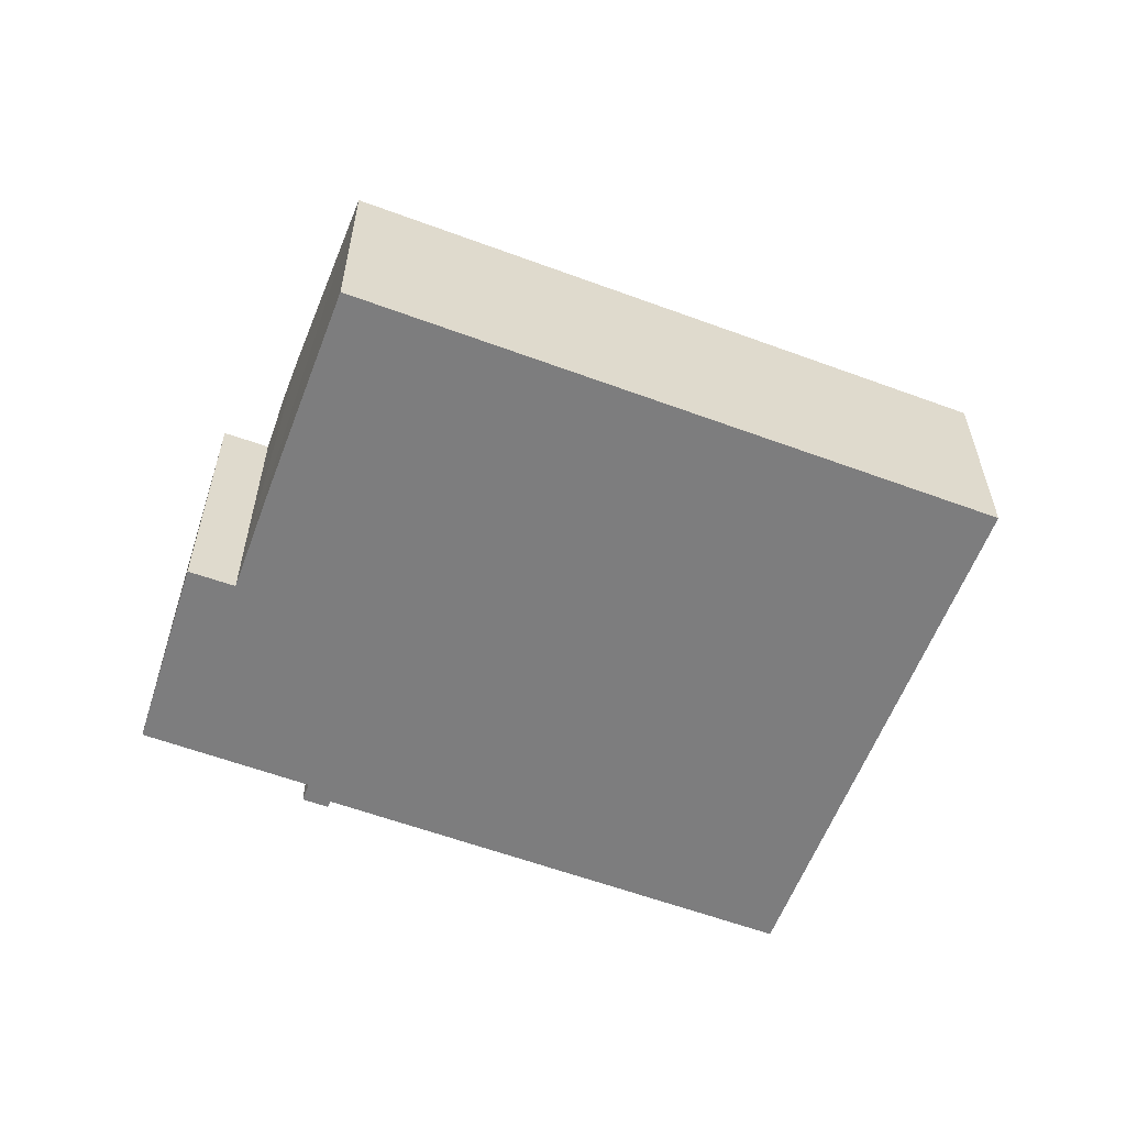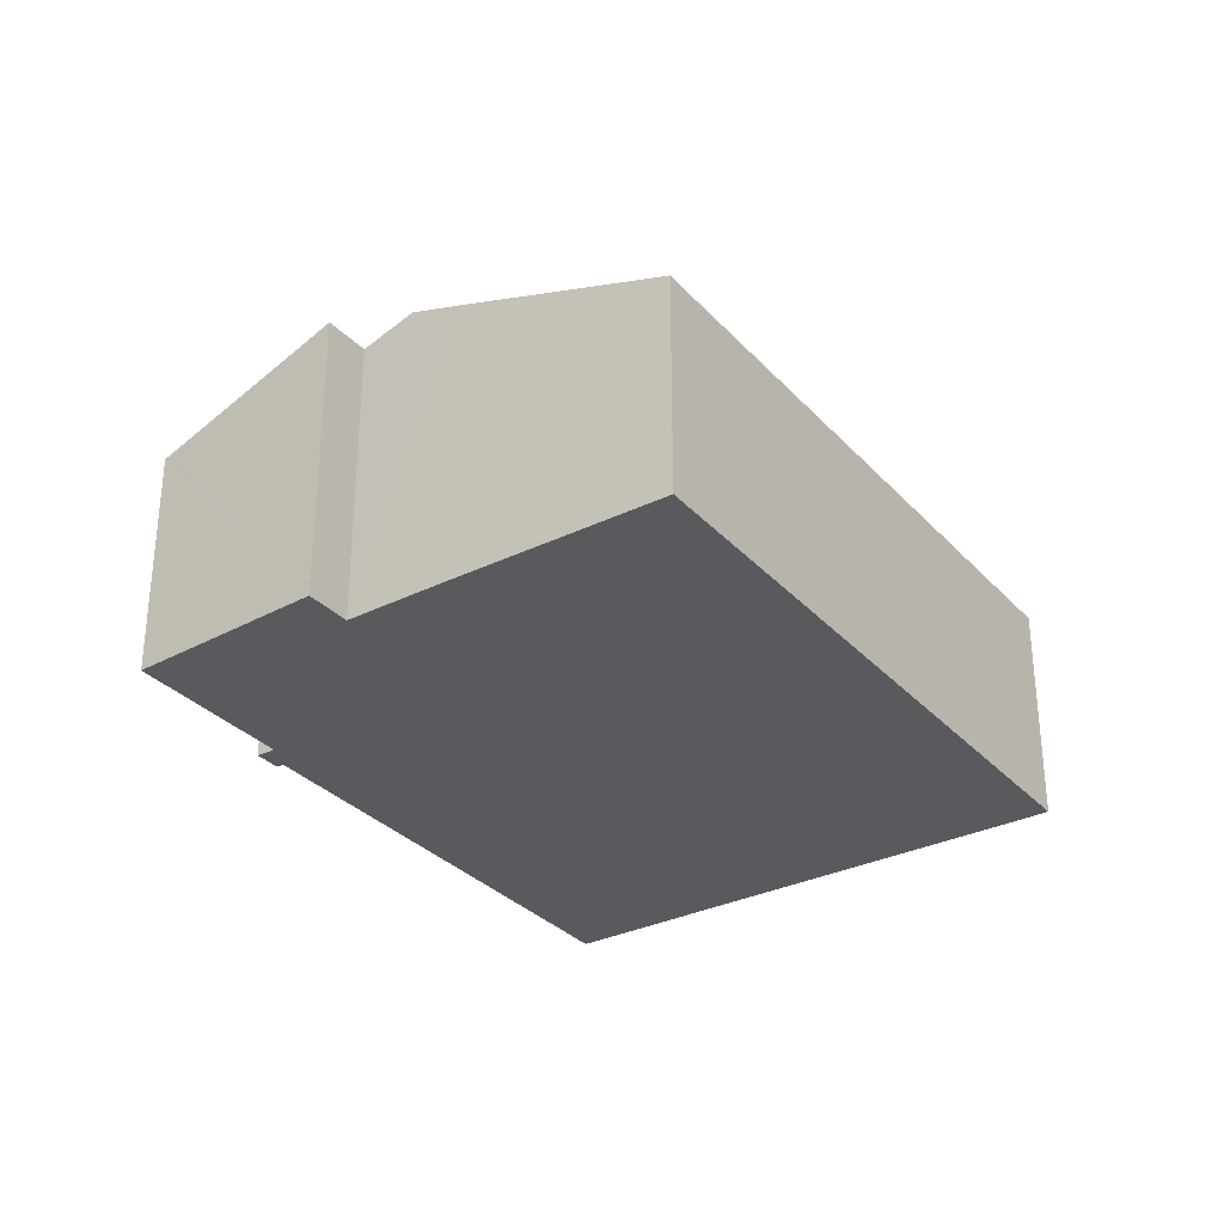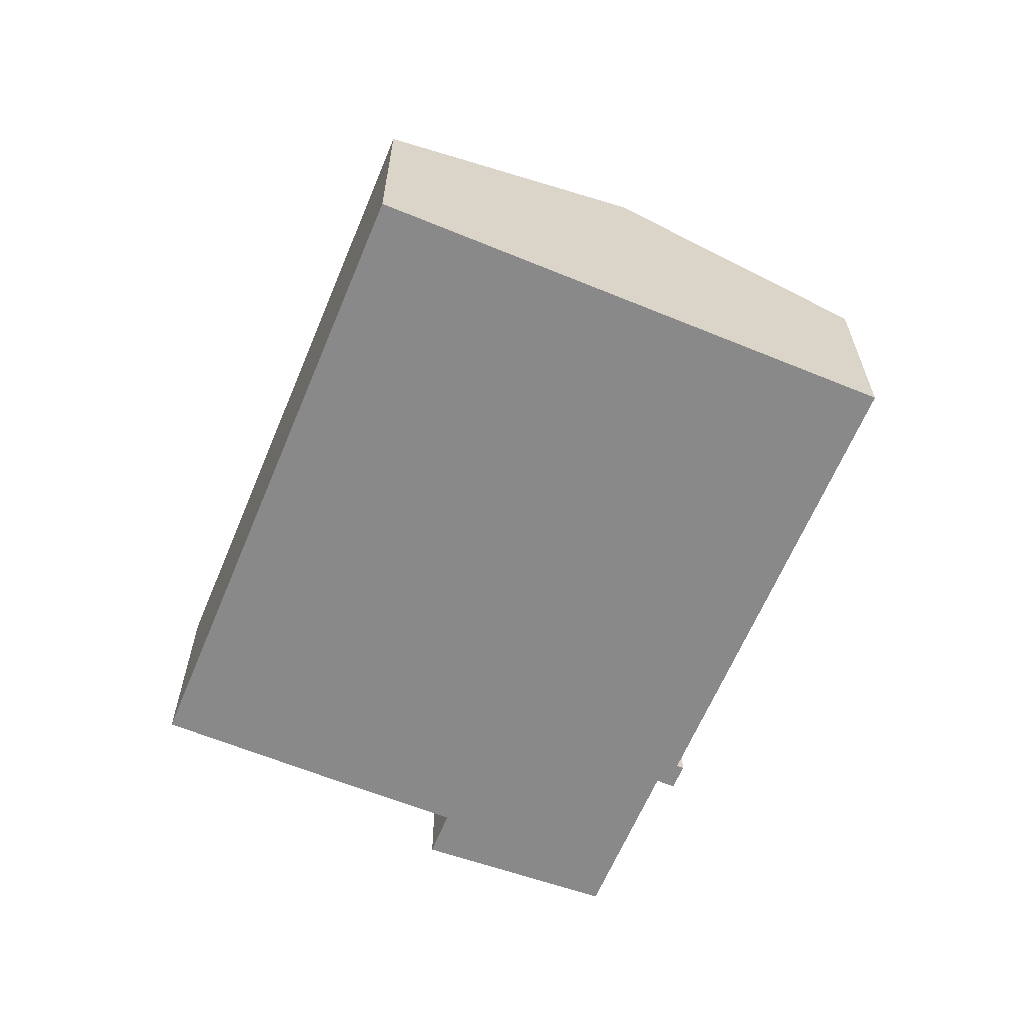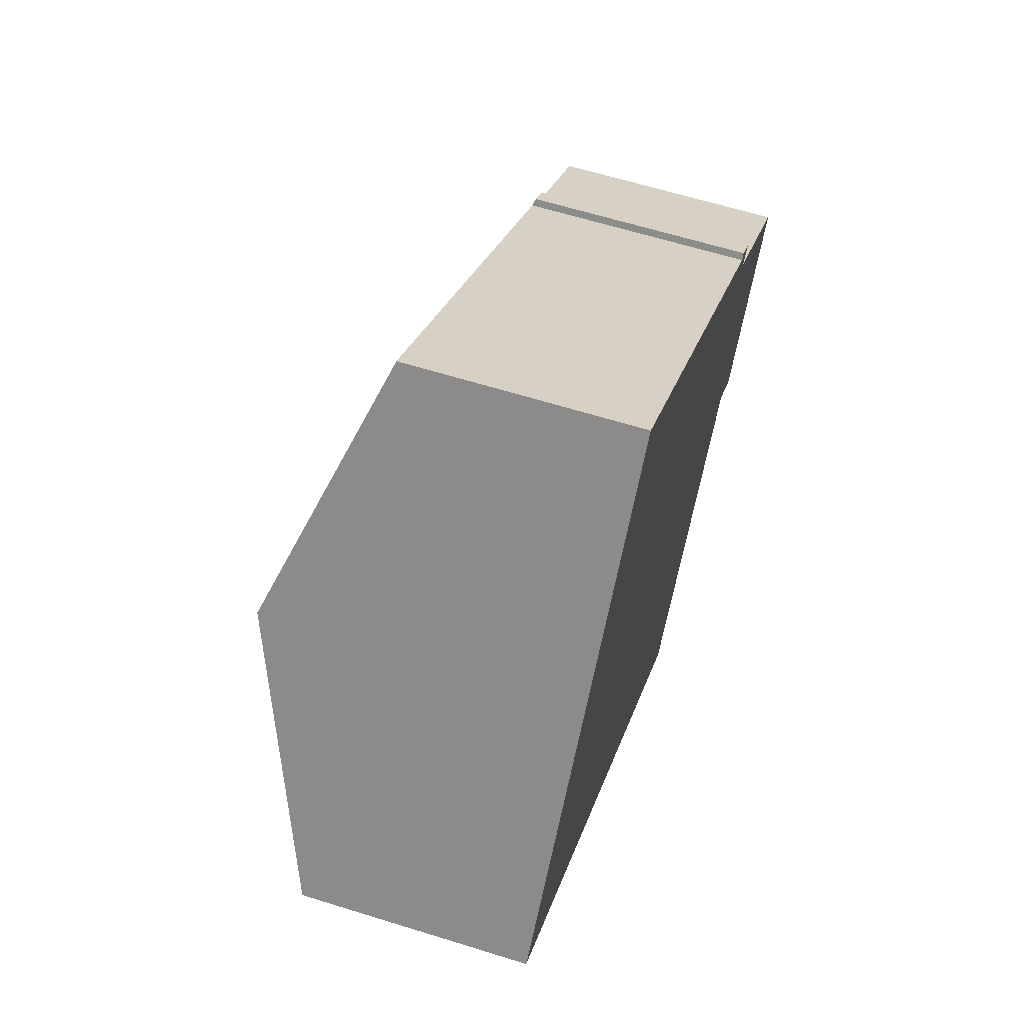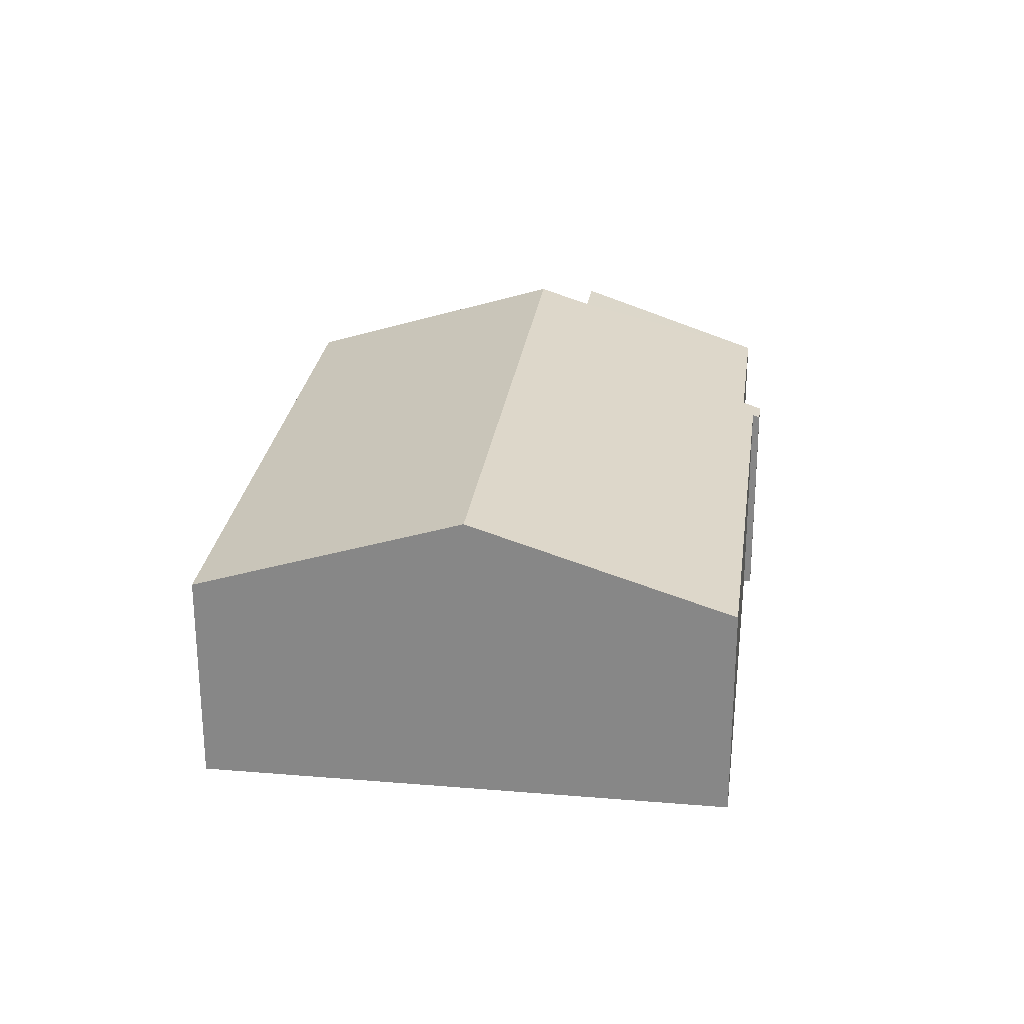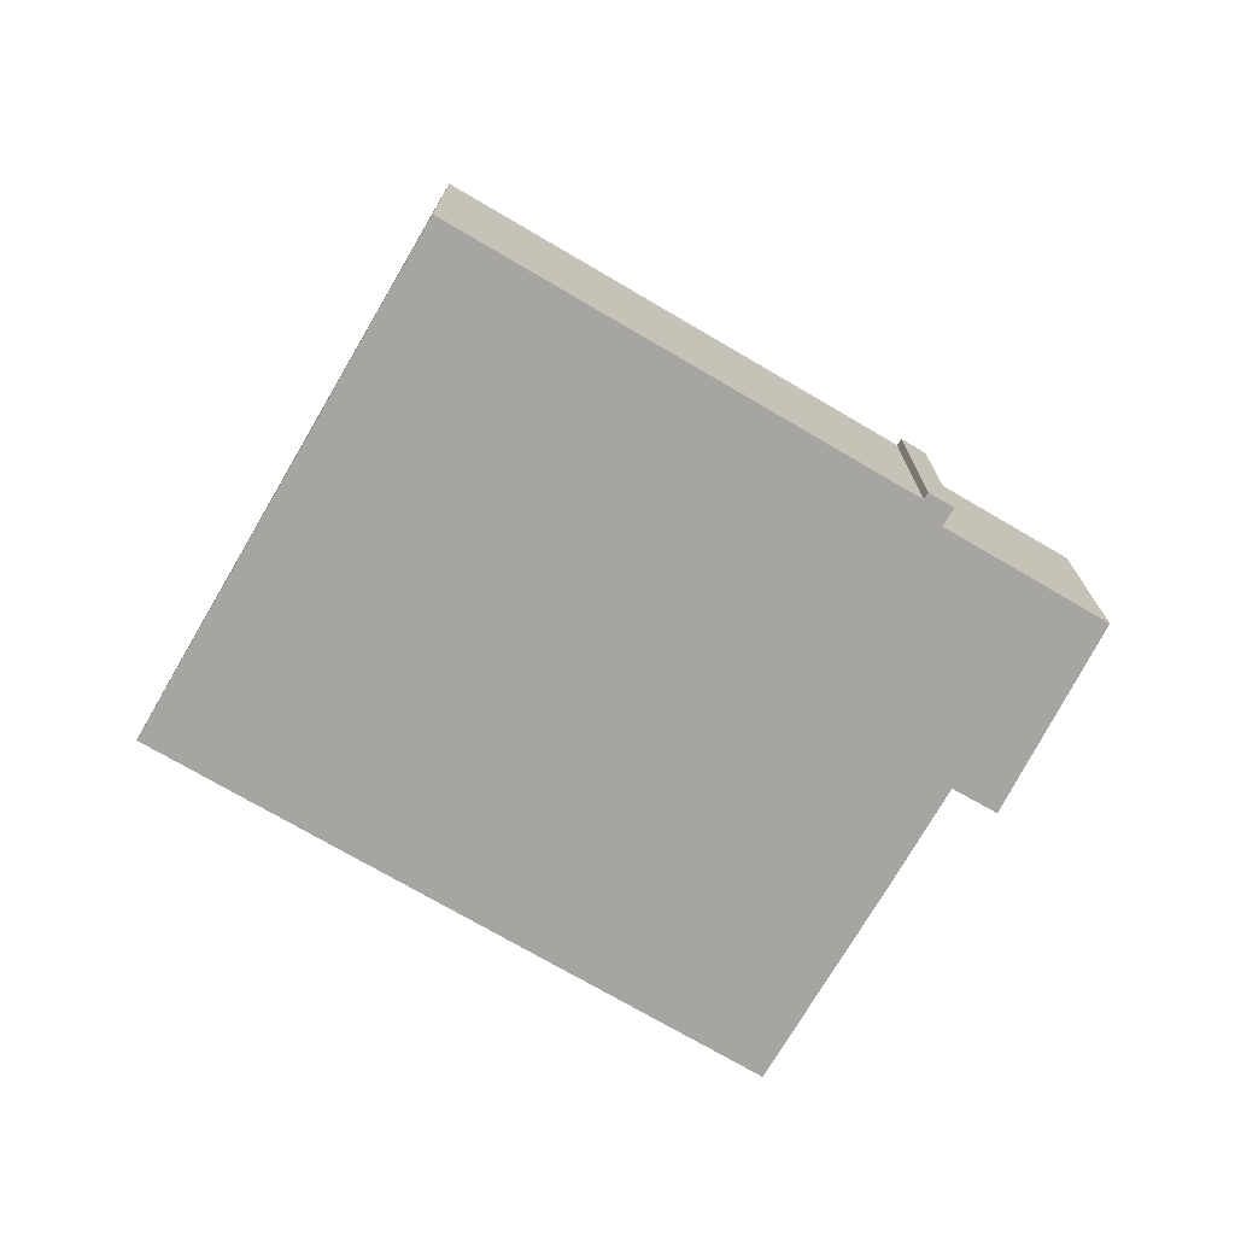
<metadata>
{"format":"obj","ext":"obj","renderer":"f3d","projection":"perspective","resolution":1024,"background":"white","views":[{"elev":-59.2,"azim":-163.0,"up":"+Y"},{"elev":-31.7,"azim":162.4,"up":"+Y"},{"elev":-63.2,"azim":-74.7,"up":"+Y"},{"elev":62.2,"azim":-72.4,"up":"+Z"},{"elev":26.4,"azim":-44.6,"up":"+Y"},{"elev":-73.7,"azim":7.5,"up":"+Y"}]}
</metadata>
<code>
v  0 4.952 3.032e-16
v  14.8 6.503 -5.209
v  11.75 4.952 -9.136
v  15.58 6.901 -4.191
v  3.836 6.901 4.934
v  16.93 4.952 2.674
v  16.34 5.005 2.915
v  16.45 4.952 3.048
v  19.79 5.091 -0.115
v  16.33 6.514 -3.201
v  16.66 5.091 2.323
v  17.2 6.509 -3.86
v  19.63 5.181 -0.354
v  7.569 5.005 9.736
v  0 0 0
v  3.836 -3.021e-16 4.934
v  7.569 -5.962e-16 9.736
v  16.34 -1.785e-16 2.915
v  16.45 -1.866e-16 3.048
v  16.93 -1.637e-16 2.674
v  16.66 -1.422e-16 2.323
v  19.79 7.042e-18 -0.115
v  17.2 2.364e-16 -3.86
v  19.63 2.168e-17 -0.354
v  16.33 1.96e-16 -3.201
v  11.75 5.594e-16 -9.136
v  14.8 3.19e-16 -5.209
v  15.58 2.566e-16 -4.191
g defaultobject
f 1 2 3
f 2 1 4
f 4 1 5
f 6 7 8
f 9 10 11
f 10 9 12
f 12 9 13
f 7 5 14
f 5 7 4
f 4 7 11
f 11 7 6
f 4 11 10
f 15 5 1
f 5 15 16
f 5 16 14
f 14 16 17
f 18 8 7
f 8 18 19
f 17 7 14
f 7 17 18
f 19 6 8
f 6 19 20
f 21 9 11
f 9 21 22
f 6 21 11
f 21 6 20
f 13 23 12
f 23 13 9
f 23 9 22
f 23 22 24
f 25 4 10
f 4 25 2
f 2 25 3
f 3 25 26
f 26 25 27
f 27 25 28
f 12 25 10
f 25 12 23
f 26 1 3
f 1 26 15
f 19 21 20
f 21 19 27
f 27 19 26
f 26 19 18
f 26 18 17
f 26 17 16
f 26 16 15
f 21 24 22
f 24 21 23
f 23 21 25
f 25 21 28
f 28 21 27

</code>
